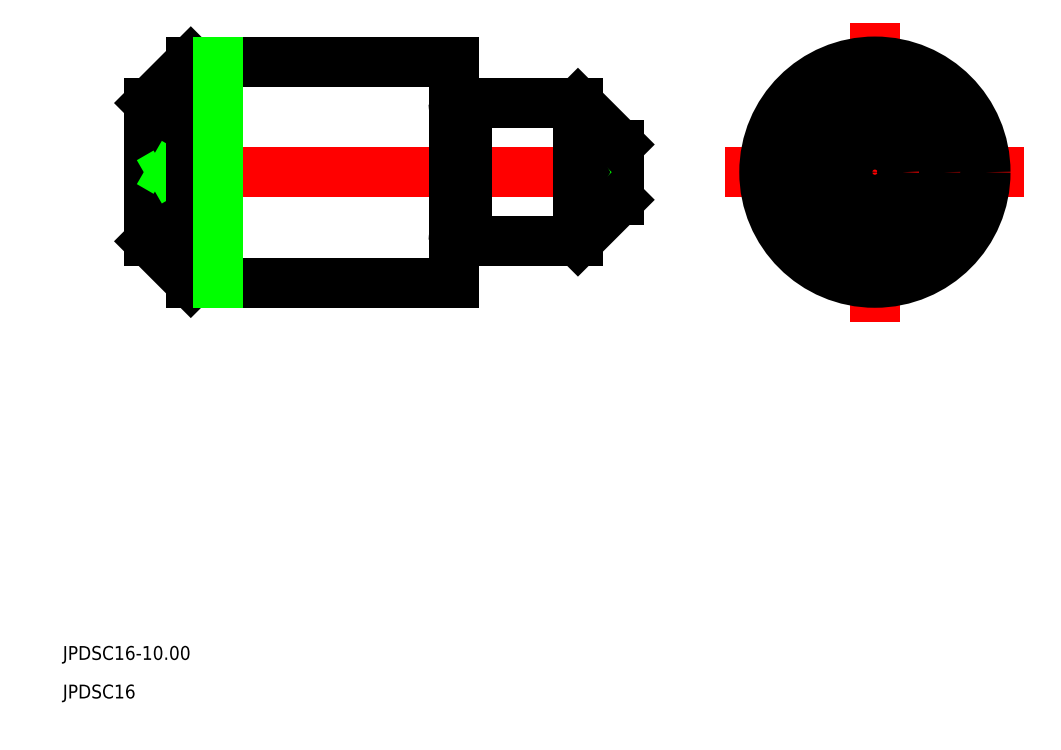
<metadata>
{"format":"dxf","ext":"dxf","renderer":"ezdxf+matplotlib","layout":"modelspace","background":"white","min_lineweight":24,"dpi":150}
</metadata>
<code>
0
SECTION
2
ENTITIES
0
LINE
8
CENTER
10
512.6
20
603.5
30
0
11
550.4
21
603.5
31
0
0
LINE
8
CENTER
10
557.9
20
603.5
30
0
11
575.9
21
603.5
31
0
0
LINE
8
CENTER
10
566.9
20
594.5
30
0
11
566.9
21
612.5
31
0
0
TEXT
8
0
10
508.2
20
568.2
30
0
40
1
1
JPDSC16-10
0
TEXT
8
0
10
508.2
20
565.4
30
0
40
1
1
JPDSC16
0
LINE
8
0
10
514.4
20
608.5
30
0
11
514.4
21
598.5
31
0
0
LINE
8
0
10
548.4
20
605.5
30
0
11
548.4
21
601.5
31
0
0
LINE
8
0
10
545.4
20
598.5
30
0
11
537.4
21
598.5
31
0
0
LINE
8
0
10
545.4
20
608.5
30
0
11
537.4
21
608.5
31
0
0
LINE
8
0
10
536.4
20
611.5
30
0
11
517.4
21
611.5
31
0
0
LINE
8
0
10
536.4
20
595.5
30
0
11
517.4
21
595.5
31
0
0
LINE
8
0
10
548.4
20
603.8
30
0
11
547.8
21
603.5
31
0
0
LINE
8
0
10
548.4
20
603.1
30
0
11
547.8
21
603.5
31
0
0
LINE
8
0
10
514.4
20
604.2
30
0
11
515.7
21
603.5
31
0
0
LINE
8
0
10
514.4
20
602.8
30
0
11
515.7
21
603.5
31
0
0
LINE
8
0
10
537.4
20
608.5
30
0
11
537.4
21
608.5
31
0
0
LINE
8
0
10
537.2
20
608.3
30
0
11
536.6
21
608.3
31
0
0
LINE
8
0
10
537.2
20
598.7
30
0
11
536.6
21
598.7
31
0
0
ARC
8
0
10
537.2
20
608.5
30
0
40
0.2
50
270
51
2.163e-12
0
ARC
8
0
10
536.6
20
608.5
30
0
40
0.2
50
180
51
270
0
LINE
8
0
10
536.4
20
595.5
30
0
11
536.4
21
611.5
31
0
0
LINE
8
0
10
537.4
20
598.5
30
0
11
537.4
21
598.5
31
0
0
ARC
8
0
10
537.2
20
598.5
30
0
40
0.2
50
0
51
90
0
ARC
8
0
10
536.6
20
598.5
30
0
40
0.2
50
90
51
180
0
LINE
8
0
10
537.4
20
608.5
30
0
11
537.4
21
598.5
31
0
0
LINE
8
0
10
545.4
20
608.5
30
0
11
548.4
21
605.5
31
0
0
LINE
8
0
10
548.4
20
601.5
30
0
11
545.4
21
598.5
31
0
0
LINE
8
0
10
517.4
20
611.5
30
0
11
514.4
21
608.5
31
0
0
LINE
8
0
10
517.4
20
595.5
30
0
11
514.4
21
598.5
31
0
0
LINE
8
0
10
517.4
20
611.5
30
0
11
517.4
21
595.5
31
0
0
LINE
8
0
10
545.4
20
608.5
30
0
11
545.4
21
598.5
31
0
0
LINE
8
0
10
519.4
20
611.5
30
0
11
519.4
21
595.5
31
0
0
CIRCLE
8
0
10
566.9
20
603.5
30
0
40
8
0
CIRCLE
8
0
10
566.9
20
603.5
30
0
40
5
0
CIRCLE
8
0
10
566.9
20
603.5
30
0
40
2
0
CIRCLE
8
0
10
566.9
20
603.5
30
0
40
0.375
0
ENDSEC
0
EOF

</code>
